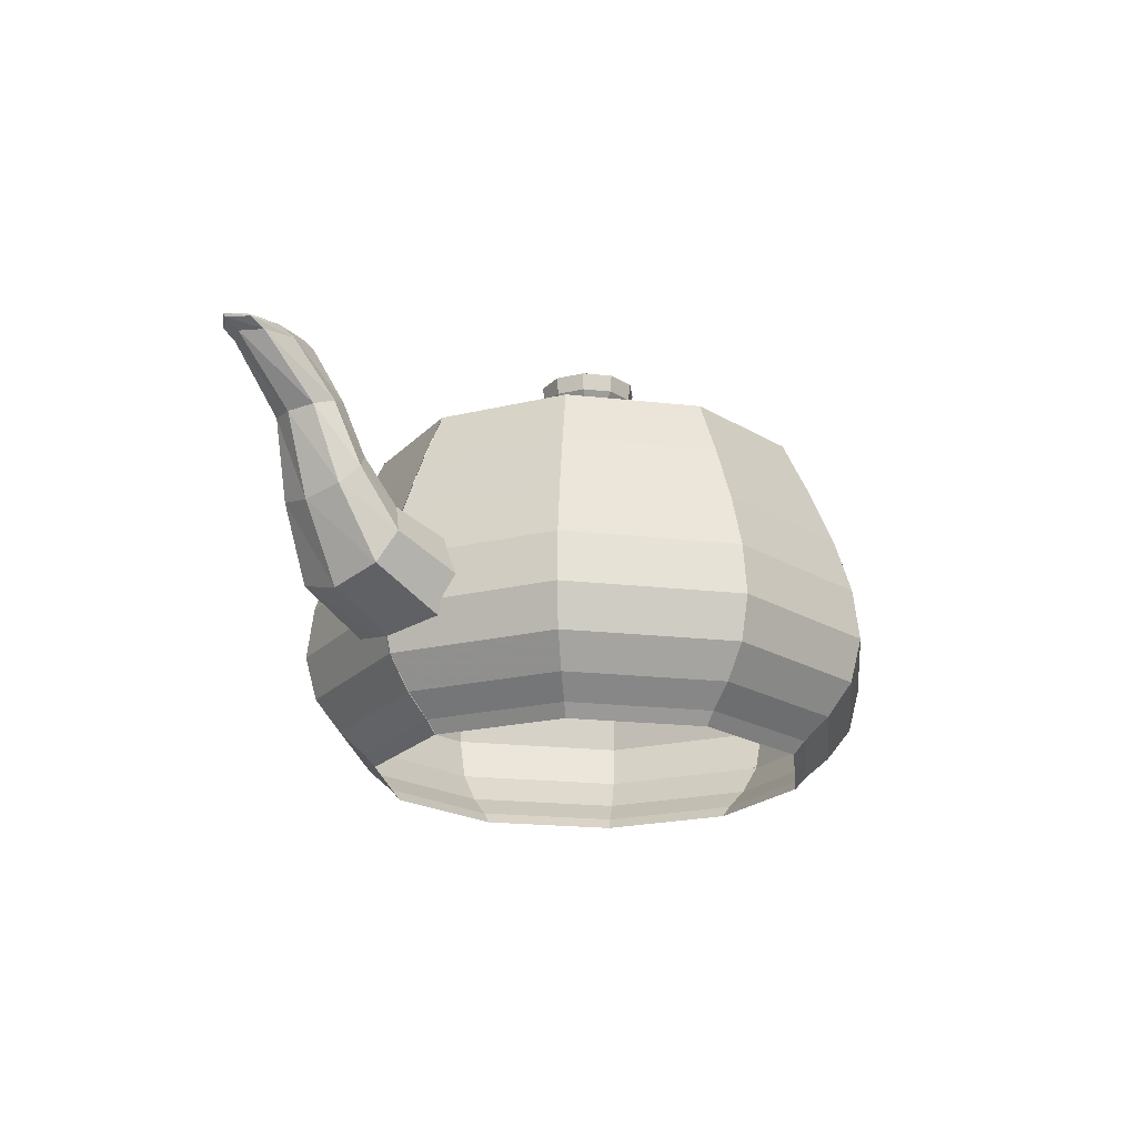
<metadata>
{"format":"obj","ext":"obj","renderer":"f3d","projection":"perspective","resolution":1024,"background":"white","views":[{"elev":-20.2,"azim":132.2,"up":"+Y"}]}
</metadata>
<code>
v 1.4 2.25 0
v 1.38 2.303 0
v 1.403 2.292 0
v 1.449 2.26 0
v 1.5 2.25 0
v 1.5 2.25 0
v 1.684 1.857 0
v 1.844 1.472 0
v 1.957 1.1 0
v 2 0.75 0
v 2 0.75 0
v 1.922 0.4535 0
v 1.75 0.2344 0
v 1.578 0.08555 0
v 1.5 0 0
v 1.133 2.25 -0.8225
v 1.117 2.303 -0.8111
v 1.135 2.292 -0.8244
v 1.173 2.26 -0.8515
v 1.214 2.25 -0.8813
v 1.214 2.25 -0.8813
v 1.362 1.857 -0.9892
v 1.492 1.472 -1.083
v 1.584 1.1 -1.15
v 1.618 0.75 -1.175
v 1.618 0.75 -1.175
v 1.555 0.4535 -1.129
v 1.416 0.2344 -1.028
v 1.277 0.08555 -0.9272
v 1.214 0 -0.8813
v 0.4335 2.25 -1.331
v 0.4274 2.303 -1.313
v 0.4344 2.292 -1.334
v 0.4487 2.26 -1.378
v 0.4644 2.25 -1.426
v 0.4644 2.25 -1.426
v 0.5213 1.857 -1.601
v 0.5709 1.472 -1.753
v 0.6059 1.1 -1.861
v 0.6192 0.75 -1.902
v 0.6192 0.75 -1.902
v 0.5951 0.4535 -1.827
v 0.5418 0.2344 -1.664
v 0.4886 0.08555 -1.501
v 0.4644 0 -1.426
v -0.4314 2.25 -1.332
v -0.4253 2.303 -1.313
v -0.4323 2.292 -1.335
v -0.4465 2.26 -1.379
v -0.4622 2.25 -1.427
v -0.4622 2.25 -1.427
v -0.5187 1.857 -1.602
v -0.5681 1.472 -1.754
v -0.603 1.1 -1.862
v -0.6162 0.75 -1.903
v -0.6162 0.75 -1.903
v -0.5921 0.4535 -1.828
v -0.5392 0.2344 -1.665
v -0.4862 0.08555 -1.501
v -0.4622 0 -1.427
v -1.132 2.25 -0.8243
v -1.116 2.303 -0.8128
v -1.134 2.292 -0.8262
v -1.171 2.26 -0.8533
v -1.212 2.25 -0.8832
v -1.212 2.25 -0.8832
v -1.361 1.857 -0.9913
v -1.49 1.472 -1.086
v -1.582 1.1 -1.152
v -1.617 0.75 -1.178
v -1.617 0.75 -1.178
v -1.553 0.4535 -1.132
v -1.414 0.2344 -1.03
v -1.276 0.08555 -0.9292
v -1.212 0 -0.8832
v -1.4 2.25 -0.00223
v -1.38 2.303 -0.002198
v -1.403 2.292 -0.002235
v -1.449 2.26 -0.002308
v -1.5 2.25 -0.002389
v -1.5 2.25 -0.002389
v -1.684 1.857 -0.002681
v -1.844 1.472 -0.002936
v -1.957 1.1 -0.003117
v -2 0.75 -0.003185
v -2 0.75 -0.003185
v -1.922 0.4535 -0.003061
v -1.75 0.2344 -0.002787
v -1.578 0.08555 -0.002513
v -1.5 0 -0.002389
v -1.134 2.25 0.8207
v -1.118 2.303 0.8093
v -1.137 2.292 0.8226
v -1.174 2.26 0.8496
v -1.215 2.25 0.8794
v -1.215 2.25 0.8794
v -1.364 1.857 0.987
v -1.494 1.472 1.081
v -1.585 1.1 1.147
v -1.62 0.75 1.172
v -1.62 0.75 1.172
v -1.557 0.4535 1.127
v -1.418 0.2344 1.026
v -1.279 0.08555 0.9252
v -1.215 0 0.8794
v -0.4356 2.25 1.331
v -0.4295 2.303 1.312
v -0.4366 2.292 1.333
v -0.4509 2.26 1.377
v -0.4667 2.25 1.426
v -0.4667 2.25 1.426
v -0.5238 1.857 1.6
v -0.5737 1.472 1.752
v -0.6089 1.1 1.86
v -0.6223 0.75 1.901
v -0.6223 0.75 1.901
v -0.598 0.4535 1.826
v -0.5445 0.2344 1.663
v -0.491 0.08555 1.5
v -0.4667 0 1.426
v 0.4292 2.25 1.333
v 0.4232 2.303 1.314
v 0.4302 2.292 1.336
v 0.4443 2.26 1.379
v 0.4599 2.25 1.428
v 0.4599 2.25 1.428
v 0.5162 1.857 1.603
v 0.5653 1.472 1.755
v 0.6 1.1 1.863
v 0.6132 0.75 1.904
v 0.6132 0.75 1.904
v 0.5892 0.4535 1.829
v 0.5365 0.2344 1.666
v 0.4838 0.08555 1.502
v 0.4599 0 1.428
v 1.13 2.25 0.8261
v 1.114 2.303 0.8146
v 1.133 2.292 0.828
v 1.17 2.26 0.8552
v 1.211 2.25 0.8852
v 1.211 2.25 0.8852
v 1.359 1.857 0.9935
v 1.489 1.472 1.088
v 1.58 1.1 1.155
v 1.615 0.75 1.18
v 1.615 0.75 1.18
v 1.552 0.4535 1.134
v 1.413 0.2344 1.033
v 1.274 0.08555 0.9313
v 1.211 0 0.8852
v 1.4 2.25 0.004459
v 1.38 2.303 0.004397
v 1.403 2.292 0.004469
v 1.449 2.26 0.004616
v 1.5 2.25 0.004778
v 1.5 2.25 0.004778
v 1.684 1.857 0.005362
v 1.844 1.472 0.005873
v 1.957 1.1 0.006233
v 2 0.75 0.00637
v 2 0.75 0.00637
v 1.922 0.4535 0.006121
v 1.75 0.2344 0.005574
v 1.578 0.08555 0.005026
v 1.5 0 0.004778
v 0 3 0
v 0.3406 2.951 0
v 0.325 2.831 0
v 0.1969 2.684 0
v 0.2 2.55 0
v 0.2 2.55 0
v 0.4562 2.461 0
v 0.825 2.4 0
v 1.156 2.339 0
v 1.3 2.25 0
v 0 3 0
v 0.2756 2.951 -0.2001
v 0.263 2.831 -0.1909
v 0.1593 2.684 -0.1157
v 0.1618 2.55 -0.1175
v 0.1618 2.55 -0.1175
v 0.3692 2.461 -0.2681
v 0.6676 2.4 -0.4847
v 0.9356 2.339 -0.6793
v 1.052 2.25 -0.7638
v 0 3 0
v 0.1055 2.951 -0.3239
v 0.1006 2.831 -0.309
v 0.06096 2.684 -0.1872
v 0.06193 2.55 -0.1902
v 0.06193 2.55 -0.1902
v 0.1413 2.461 -0.4338
v 0.2554 2.4 -0.7845
v 0.358 2.339 -1.099
v 0.4025 2.25 -1.236
v 0 3 0
v -0.1049 2.951 -0.3241
v -0.1001 2.831 -0.3092
v -0.06066 2.684 -0.1873
v -0.06162 2.55 -0.1903
v -0.06162 2.55 -0.1903
v -0.1406 2.461 -0.4341
v -0.2542 2.4 -0.7849
v -0.3563 2.339 -1.1
v -0.4005 2.25 -1.237
v 0 3 0
v -0.2753 2.951 -0.2006
v -0.2627 2.831 -0.1914
v -0.1591 2.684 -0.1159
v -0.1617 2.55 -0.1178
v -0.1617 2.55 -0.1178
v -0.3688 2.461 -0.2686
v -0.6668 2.4 -0.4858
v -0.9346 2.339 -0.6808
v -1.051 2.25 -0.7655
v 0 3 0
v -0.3406 2.951 -0.000542
v -0.325 2.831 -0.000518
v -0.1969 2.684 -0.000314
v -0.2 2.55 -0.000319
v -0.2 2.55 -0.000319
v -0.4562 2.461 -0.000727
v -0.825 2.4 -0.001314
v -1.156 2.339 -0.001841
v -1.3 2.25 -0.00207
v 0 3 0
v -0.276 2.951 0.1997
v -0.2633 2.831 0.1905
v -0.1595 2.684 0.1154
v -0.162 2.55 0.1172
v -0.162 2.55 0.1172
v -0.3696 2.461 0.2675
v -0.6684 2.4 0.4836
v -0.9367 2.339 0.6778
v -1.053 2.25 0.7621
v 0 3 0
v -0.106 2.951 0.3237
v -0.1011 2.831 0.3089
v -0.06125 2.684 0.1871
v -0.06223 2.55 0.1901
v -0.06223 2.55 0.1901
v -0.142 2.461 0.4336
v -0.2567 2.4 0.7841
v -0.3598 2.339 1.099
v -0.4045 2.25 1.235
v 0 3 0
v 0.1044 2.951 0.3242
v 0.09964 2.831 0.3093
v 0.06036 2.684 0.1874
v 0.06132 2.55 0.1904
v 0.06132 2.55 0.1904
v 0.1399 2.461 0.4343
v 0.2529 2.4 0.7853
v 0.3545 2.339 1.101
v 0.3986 2.25 1.237
v 0 3 0
v 0.275 2.951 0.201
v 0.2624 2.831 0.1918
v 0.1589 2.684 0.1162
v 0.1615 2.55 0.118
v 0.1615 2.55 0.118
v 0.3683 2.461 0.2692
v 0.666 2.4 0.4868
v 0.9335 2.339 0.6823
v 1.05 2.25 0.7671
v 0 3 0
v 0.3406 2.951 0.001085
v 0.325 2.831 0.001035
v 0.1969 2.684 0.000627
v 0.2 2.55 0.000637
v 0.2 2.55 0.000637
v 0.4562 2.461 0.001453
v 0.825 2.4 0.002628
v 1.156 2.339 0.003683
v 1.3 2.25 0.004141
v -1.6 1.875 0
v -1.584 1.91 0.1688
v -1.55 1.988 0.225
v -1.516 2.065 0.1688
v -1.5 2.1 0
v -2.067 1.871 0
v -2.081 1.906 0.1688
v -2.112 1.982 0.225
v -2.142 2.058 0.1688
v -2.156 2.093 0
v -2.413 1.847 0
v -2.446 1.878 0.1688
v -2.519 1.945 0.225
v -2.592 2.013 0.1688
v -2.625 2.044 0
v -2.627 1.78 0
v -2.67 1.8 0.1688
v -2.766 1.845 0.225
v -2.863 1.89 0.1688
v -2.906 1.91 0
v -2.7 1.65 0
v -2.747 1.65 0.1688
v -2.85 1.65 0.225
v -2.953 1.65 0.1688
v -3 1.65 0
v -1.5 2.1 0
v -1.516 2.065 -0.1688
v -1.55 1.988 -0.225
v -1.584 1.91 -0.1688
v -1.6 1.875 0
v -2.156 2.093 0
v -2.142 2.058 -0.1688
v -2.112 1.982 -0.225
v -2.081 1.906 -0.1688
v -2.067 1.871 0
v -2.625 2.044 0
v -2.592 2.013 -0.1688
v -2.519 1.945 -0.225
v -2.446 1.878 -0.1688
v -2.413 1.847 0
v -2.906 1.91 0
v -2.863 1.89 -0.1688
v -2.766 1.845 -0.225
v -2.67 1.8 -0.1688
v -2.627 1.78 0
v -3 1.65 0
v -2.953 1.65 -0.1688
v -2.85 1.65 -0.225
v -2.747 1.65 -0.1688
v -2.7 1.65 0
v -2.7 1.65 0
v -2.747 1.65 0.1688
v -2.85 1.65 0.225
v -2.953 1.65 0.1688
v -3 1.65 0
v -2.661 1.446 0
v -2.704 1.426 0.1688
v -2.797 1.383 0.225
v -2.891 1.34 0.1688
v -2.934 1.32 0
v -2.538 1.2 0
v -2.568 1.17 0.1688
v -2.634 1.104 0.225
v -2.701 1.038 0.1688
v -2.731 1.008 0
v -2.32 0.9539 0
v -2.331 0.9168 0.1688
v -2.354 0.8353 0.225
v -2.378 0.7537 0.1688
v -2.388 0.7166 0
v -2 0.75 0
v -1.984 0.7031 0.1688
v -1.95 0.6 0.225
v -1.916 0.4969 0.1688
v -1.9 0.45 0
v -3 1.65 0
v -2.953 1.65 -0.1688
v -2.85 1.65 -0.225
v -2.747 1.65 -0.1688
v -2.7 1.65 0
v -2.934 1.32 0
v -2.891 1.34 -0.1688
v -2.797 1.383 -0.225
v -2.704 1.426 -0.1688
v -2.661 1.446 0
v -2.731 1.008 0
v -2.701 1.038 -0.1688
v -2.634 1.104 -0.225
v -2.568 1.17 -0.1688
v -2.538 1.2 0
v -2.388 0.7166 0
v -2.378 0.7537 -0.1688
v -2.354 0.8353 -0.225
v -2.331 0.9168 -0.1688
v -2.32 0.9539 0
v -1.9 0.45 0
v -1.916 0.4969 -0.1688
v -1.95 0.6 -0.225
v -1.984 0.7031 -0.1688
v -2 0.75 0
v 1.7 1.275 0
v 1.7 1.146 0.3713
v 1.7 0.8625 0.495
v 1.7 0.5789 0.3713
v 1.7 0.45 0
v 2.18 1.385 0
v 2.216 1.29 0.3352
v 2.297 1.079 0.447
v 2.377 0.869 0.3352
v 2.414 0.7734 0
v 2.388 1.65 0
v 2.434 1.594 0.2559
v 2.538 1.472 0.3412
v 2.641 1.349 0.2559
v 2.688 1.294 0
v 2.502 1.971 0
v 2.559 1.951 0.1767
v 2.684 1.907 0.2355
v 2.81 1.862 0.1767
v 2.867 1.842 0
v 2.7 2.25 0
v 2.794 2.25 0.1406
v 3 2.25 0.1875
v 3.206 2.25 0.1406
v 3.3 2.25 0
v 1.7 0.45 0
v 1.7 0.5789 -0.3713
v 1.7 0.8625 -0.495
v 1.7 1.146 -0.3713
v 1.7 1.275 0
v 2.414 0.7734 0
v 2.377 0.869 -0.3352
v 2.297 1.079 -0.447
v 2.216 1.29 -0.3352
v 2.18 1.385 0
v 2.688 1.294 0
v 2.641 1.349 -0.2559
v 2.538 1.472 -0.3412
v 2.434 1.594 -0.2559
v 2.388 1.65 0
v 2.867 1.842 0
v 2.81 1.862 -0.1767
v 2.684 1.907 -0.2355
v 2.559 1.951 -0.1767
v 2.502 1.971 0
v 3.3 2.25 0
v 3.206 2.25 -0.1406
v 3 2.25 -0.1875
v 2.794 2.25 -0.1406
v 2.7 2.25 0
v 2.7 2.25 0
v 2.794 2.25 0.1406
v 3 2.25 0.1875
v 3.206 2.25 0.1406
v 3.3 2.25 0
v 2.772 2.292 0
v 2.872 2.294 0.1318
v 3.093 2.299 0.1758
v 3.314 2.303 0.1318
v 3.414 2.305 0
v 2.825 2.306 0
v 2.919 2.31 0.1125
v 3.127 2.317 0.15
v 3.334 2.324 0.1125
v 3.428 2.327 0
v 2.841 2.292 0
v 2.921 2.295 0.09316
v 3.097 2.301 0.1242
v 3.273 2.308 0.09316
v 3.353 2.311 0
v 2.8 2.25 0
v 2.862 2.25 0.08438
v 3 2.25 0.1125
v 3.138 2.25 0.08438
v 3.2 2.25 0
v 3.3 2.25 0
v 3.206 2.25 -0.1406
v 3 2.25 -0.1875
v 2.794 2.25 -0.1406
v 2.7 2.25 0
v 3.414 2.305 0
v 3.314 2.303 -0.1318
v 3.093 2.299 -0.1758
v 2.872 2.294 -0.1318
v 2.772 2.292 0
v 3.428 2.327 0
v 3.334 2.324 -0.1125
v 3.127 2.317 -0.15
v 2.919 2.31 -0.1125
v 2.825 2.306 0
v 3.353 2.311 0
v 3.273 2.308 -0.09316
v 3.097 2.301 -0.1242
v 2.921 2.295 -0.09316
v 2.841 2.292 0
v 3.2 2.25 0
v 3.138 2.25 -0.08438
v 3 2.25 -0.1125
v 2.862 2.25 -0.08438
v 2.8 2.25 0
f 1 2 16
f 2 17 16
f 2 3 17
f 3 18 17
f 3 4 18
f 4 19 18
f 4 5 19
f 5 20 19
f 5 6 20
f 6 21 20
f 6 7 21
f 7 22 21
f 7 8 22
f 8 23 22
f 8 9 23
f 9 24 23
f 9 10 24
f 10 25 24
f 10 11 25
f 11 26 25
f 11 12 26
f 12 27 26
f 12 13 27
f 13 28 27
f 13 14 28
f 14 29 28
f 14 15 29
f 15 30 29
f 16 17 31
f 17 32 31
f 17 18 32
f 18 33 32
f 18 19 33
f 19 34 33
f 19 20 34
f 20 35 34
f 20 21 35
f 21 36 35
f 21 22 36
f 22 37 36
f 22 23 37
f 23 38 37
f 23 24 38
f 24 39 38
f 24 25 39
f 25 40 39
f 25 26 40
f 26 41 40
f 26 27 41
f 27 42 41
f 27 28 42
f 28 43 42
f 28 29 43
f 29 44 43
f 29 30 44
f 30 45 44
f 31 32 46
f 32 47 46
f 32 33 47
f 33 48 47
f 33 34 48
f 34 49 48
f 34 35 49
f 35 50 49
f 35 36 50
f 36 51 50
f 36 37 51
f 37 52 51
f 37 38 52
f 38 53 52
f 38 39 53
f 39 54 53
f 39 40 54
f 40 55 54
f 40 41 55
f 41 56 55
f 41 42 56
f 42 57 56
f 42 43 57
f 43 58 57
f 43 44 58
f 44 59 58
f 44 45 59
f 45 60 59
f 46 47 61
f 47 62 61
f 47 48 62
f 48 63 62
f 48 49 63
f 49 64 63
f 49 50 64
f 50 65 64
f 50 51 65
f 51 66 65
f 51 52 66
f 52 67 66
f 52 53 67
f 53 68 67
f 53 54 68
f 54 69 68
f 54 55 69
f 55 70 69
f 55 56 70
f 56 71 70
f 56 57 71
f 57 72 71
f 57 58 72
f 58 73 72
f 58 59 73
f 59 74 73
f 59 60 74
f 60 75 74
f 61 62 76
f 62 77 76
f 62 63 77
f 63 78 77
f 63 64 78
f 64 79 78
f 64 65 79
f 65 80 79
f 65 66 80
f 66 81 80
f 66 67 81
f 67 82 81
f 67 68 82
f 68 83 82
f 68 69 83
f 69 84 83
f 69 70 84
f 70 85 84
f 70 71 85
f 71 86 85
f 71 72 86
f 72 87 86
f 72 73 87
f 73 88 87
f 73 74 88
f 74 89 88
f 74 75 89
f 75 90 89
f 76 77 91
f 77 92 91
f 77 78 92
f 78 93 92
f 78 79 93
f 79 94 93
f 79 80 94
f 80 95 94
f 80 81 95
f 81 96 95
f 81 82 96
f 82 97 96
f 82 83 97
f 83 98 97
f 83 84 98
f 84 99 98
f 84 85 99
f 85 100 99
f 85 86 100
f 86 101 100
f 86 87 101
f 87 102 101
f 87 88 102
f 88 103 102
f 88 89 103
f 89 104 103
f 89 90 104
f 90 105 104
f 91 92 106
f 92 107 106
f 92 93 107
f 93 108 107
f 93 94 108
f 94 109 108
f 94 95 109
f 95 110 109
f 95 96 110
f 96 111 110
f 96 97 111
f 97 112 111
f 97 98 112
f 98 113 112
f 98 99 113
f 99 114 113
f 99 100 114
f 100 115 114
f 100 101 115
f 101 116 115
f 101 102 116
f 102 117 116
f 102 103 117
f 103 118 117
f 103 104 118
f 104 119 118
f 104 105 119
f 105 120 119
f 106 107 121
f 107 122 121
f 107 108 122
f 108 123 122
f 108 109 123
f 109 124 123
f 109 110 124
f 110 125 124
f 110 111 125
f 111 126 125
f 111 112 126
f 112 127 126
f 112 113 127
f 113 128 127
f 113 114 128
f 114 129 128
f 114 115 129
f 115 130 129
f 115 116 130
f 116 131 130
f 116 117 131
f 117 132 131
f 117 118 132
f 118 133 132
f 118 119 133
f 119 134 133
f 119 120 134
f 120 135 134
f 121 122 136
f 122 137 136
f 122 123 137
f 123 138 137
f 123 124 138
f 124 139 138
f 124 125 139
f 125 140 139
f 125 126 140
f 126 141 140
f 126 127 141
f 127 142 141
f 127 128 142
f 128 143 142
f 128 129 143
f 129 144 143
f 129 130 144
f 130 145 144
f 130 131 145
f 131 146 145
f 131 132 146
f 132 147 146
f 132 133 147
f 133 148 147
f 133 134 148
f 134 149 148
f 134 135 149
f 135 150 149
f 136 137 151
f 137 152 151
f 137 138 152
f 138 153 152
f 138 139 153
f 139 154 153
f 139 140 154
f 140 155 154
f 140 141 155
f 141 156 155
f 141 142 156
f 142 157 156
f 142 143 157
f 143 158 157
f 143 144 158
f 144 159 158
f 144 145 159
f 145 160 159
f 145 146 160
f 146 161 160
f 146 147 161
f 147 162 161
f 147 148 162
f 148 163 162
f 148 149 163
f 149 164 163
f 149 150 164
f 150 165 164
f 166 167 176
f 167 177 176
f 167 168 177
f 168 178 177
f 168 169 178
f 169 179 178
f 169 170 179
f 170 180 179
f 170 171 180
f 171 181 180
f 171 172 181
f 172 182 181
f 172 173 182
f 173 183 182
f 173 174 183
f 174 184 183
f 174 175 184
f 175 185 184
f 176 177 186
f 177 187 186
f 177 178 187
f 178 188 187
f 178 179 188
f 179 189 188
f 179 180 189
f 180 190 189
f 180 181 190
f 181 191 190
f 181 182 191
f 182 192 191
f 182 183 192
f 183 193 192
f 183 184 193
f 184 194 193
f 184 185 194
f 185 195 194
f 186 187 196
f 187 197 196
f 187 188 197
f 188 198 197
f 188 189 198
f 189 199 198
f 189 190 199
f 190 200 199
f 190 191 200
f 191 201 200
f 191 192 201
f 192 202 201
f 192 193 202
f 193 203 202
f 193 194 203
f 194 204 203
f 194 195 204
f 195 205 204
f 196 197 206
f 197 207 206
f 197 198 207
f 198 208 207
f 198 199 208
f 199 209 208
f 199 200 209
f 200 210 209
f 200 201 210
f 201 211 210
f 201 202 211
f 202 212 211
f 202 203 212
f 203 213 212
f 203 204 213
f 204 214 213
f 204 205 214
f 205 215 214
f 206 207 216
f 207 217 216
f 207 208 217
f 208 218 217
f 208 209 218
f 209 219 218
f 209 210 219
f 210 220 219
f 210 211 220
f 211 221 220
f 211 212 221
f 212 222 221
f 212 213 222
f 213 223 222
f 213 214 223
f 214 224 223
f 214 215 224
f 215 225 224
f 216 217 226
f 217 227 226
f 217 218 227
f 218 228 227
f 218 219 228
f 219 229 228
f 219 220 229
f 220 230 229
f 220 221 230
f 221 231 230
f 221 222 231
f 222 232 231
f 222 223 232
f 223 233 232
f 223 224 233
f 224 234 233
f 224 225 234
f 225 235 234
f 226 227 236
f 227 237 236
f 227 228 237
f 228 238 237
f 228 229 238
f 229 239 238
f 229 230 239
f 230 240 239
f 230 231 240
f 231 241 240
f 231 232 241
f 232 242 241
f 232 233 242
f 233 243 242
f 233 234 243
f 234 244 243
f 234 235 244
f 235 245 244
f 236 237 246
f 237 247 246
f 237 238 247
f 238 248 247
f 238 239 248
f 239 249 248
f 239 240 249
f 240 250 249
f 240 241 250
f 241 251 250
f 241 242 251
f 242 252 251
f 242 243 252
f 243 253 252
f 243 244 253
f 244 254 253
f 244 245 254
f 245 255 254
f 246 247 256
f 247 257 256
f 247 248 257
f 248 258 257
f 248 249 258
f 249 259 258
f 249 250 259
f 250 260 259
f 250 251 260
f 251 261 260
f 251 252 261
f 252 262 261
f 252 253 262
f 253 263 262
f 253 254 263
f 254 264 263
f 254 255 264
f 255 265 264
f 256 257 266
f 257 267 266
f 257 258 267
f 258 268 267
f 258 259 268
f 259 269 268
f 259 260 269
f 260 270 269
f 260 261 270
f 261 271 270
f 261 262 271
f 262 272 271
f 262 263 272
f 263 273 272
f 263 264 273
f 264 274 273
f 264 265 274
f 265 275 274
f 276 277 281
f 277 282 281
f 277 278 282
f 278 283 282
f 278 279 283
f 279 284 283
f 279 280 284
f 280 285 284
f 281 282 286
f 282 287 286
f 282 283 287
f 283 288 287
f 283 284 288
f 284 289 288
f 284 285 289
f 285 290 289
f 286 287 291
f 287 292 291
f 287 288 292
f 288 293 292
f 288 289 293
f 289 294 293
f 289 290 294
f 290 295 294
f 291 292 296
f 292 297 296
f 292 293 297
f 293 298 297
f 293 294 298
f 294 299 298
f 294 295 299
f 295 300 299
f 301 302 306
f 302 307 306
f 302 303 307
f 303 308 307
f 303 304 308
f 304 309 308
f 304 305 309
f 305 310 309
f 306 307 311
f 307 312 311
f 307 308 312
f 308 313 312
f 308 309 313
f 309 314 313
f 309 310 314
f 310 315 314
f 311 312 316
f 312 317 316
f 312 313 317
f 313 318 317
f 313 314 318
f 314 319 318
f 314 315 319
f 315 320 319
f 316 317 321
f 317 322 321
f 317 318 322
f 318 323 322
f 318 319 323
f 319 324 323
f 319 320 324
f 320 325 324
f 326 327 331
f 327 332 331
f 327 328 332
f 328 333 332
f 328 329 333
f 329 334 333
f 329 330 334
f 330 335 334
f 331 332 336
f 332 337 336
f 332 333 337
f 333 338 337
f 333 334 338
f 334 339 338
f 334 335 339
f 335 340 339
f 336 337 341
f 337 342 341
f 337 338 342
f 338 343 342
f 338 339 343
f 339 344 343
f 339 340 344
f 340 345 344
f 341 342 346
f 342 347 346
f 342 343 347
f 343 348 347
f 343 344 348
f 344 349 348
f 344 345 349
f 345 350 349
f 351 352 356
f 352 357 356
f 352 353 357
f 353 358 357
f 353 354 358
f 354 359 358
f 354 355 359
f 355 360 359
f 356 357 361
f 357 362 361
f 357 358 362
f 358 363 362
f 358 359 363
f 359 364 363
f 359 360 364
f 360 365 364
f 361 362 366
f 362 367 366
f 362 363 367
f 363 368 367
f 363 364 368
f 364 369 368
f 364 365 369
f 365 370 369
f 366 367 371
f 367 372 371
f 367 368 372
f 368 373 372
f 368 369 373
f 369 374 373
f 369 370 374
f 370 375 374
f 376 377 381
f 377 382 381
f 377 378 382
f 378 383 382
f 378 379 383
f 379 384 383
f 379 380 384
f 380 385 384
f 381 382 386
f 382 387 386
f 382 383 387
f 383 388 387
f 383 384 388
f 384 389 388
f 384 385 389
f 385 390 389
f 386 387 391
f 387 392 391
f 387 388 392
f 388 393 392
f 388 389 393
f 389 394 393
f 389 390 394
f 390 395 394
f 391 392 396
f 392 397 396
f 392 393 397
f 393 398 397
f 393 394 398
f 394 399 398
f 394 395 399
f 395 400 399
f 401 402 406
f 402 407 406
f 402 403 407
f 403 408 407
f 403 404 408
f 404 409 408
f 404 405 409
f 405 410 409
f 406 407 411
f 407 412 411
f 407 408 412
f 408 413 412
f 408 409 413
f 409 414 413
f 409 410 414
f 410 415 414
f 411 412 416
f 412 417 416
f 412 413 417
f 413 418 417
f 413 414 418
f 414 419 418
f 414 415 419
f 415 420 419
f 416 417 421
f 417 422 421
f 417 418 422
f 418 423 422
f 418 419 423
f 419 424 423
f 419 420 424
f 420 425 424
f 426 427 431
f 427 432 431
f 427 428 432
f 428 433 432
f 428 429 433
f 429 434 433
f 429 430 434
f 430 435 434
f 431 432 436
f 432 437 436
f 432 433 437
f 433 438 437
f 433 434 438
f 434 439 438
f 434 435 439
f 435 440 439
f 436 437 441
f 437 442 441
f 437 438 442
f 438 443 442
f 438 439 443
f 439 444 443
f 439 440 444
f 440 445 444
f 441 442 446
f 442 447 446
f 442 443 447
f 443 448 447
f 443 444 448
f 444 449 448
f 444 445 449
f 445 450 449
f 451 452 456
f 452 457 456
f 452 453 457
f 453 458 457
f 453 454 458
f 454 459 458
f 454 455 459
f 455 460 459
f 456 457 461
f 457 462 461
f 457 458 462
f 458 463 462
f 458 459 463
f 459 464 463
f 459 460 464
f 460 465 464
f 461 462 466
f 462 467 466
f 462 463 467
f 463 468 467
f 463 464 468
f 464 469 468
f 464 465 469
f 465 470 469
f 466 467 471
f 467 472 471
f 467 468 472
f 468 473 472
f 468 469 473
f 469 474 473
f 469 470 474
f 470 475 474

</code>
